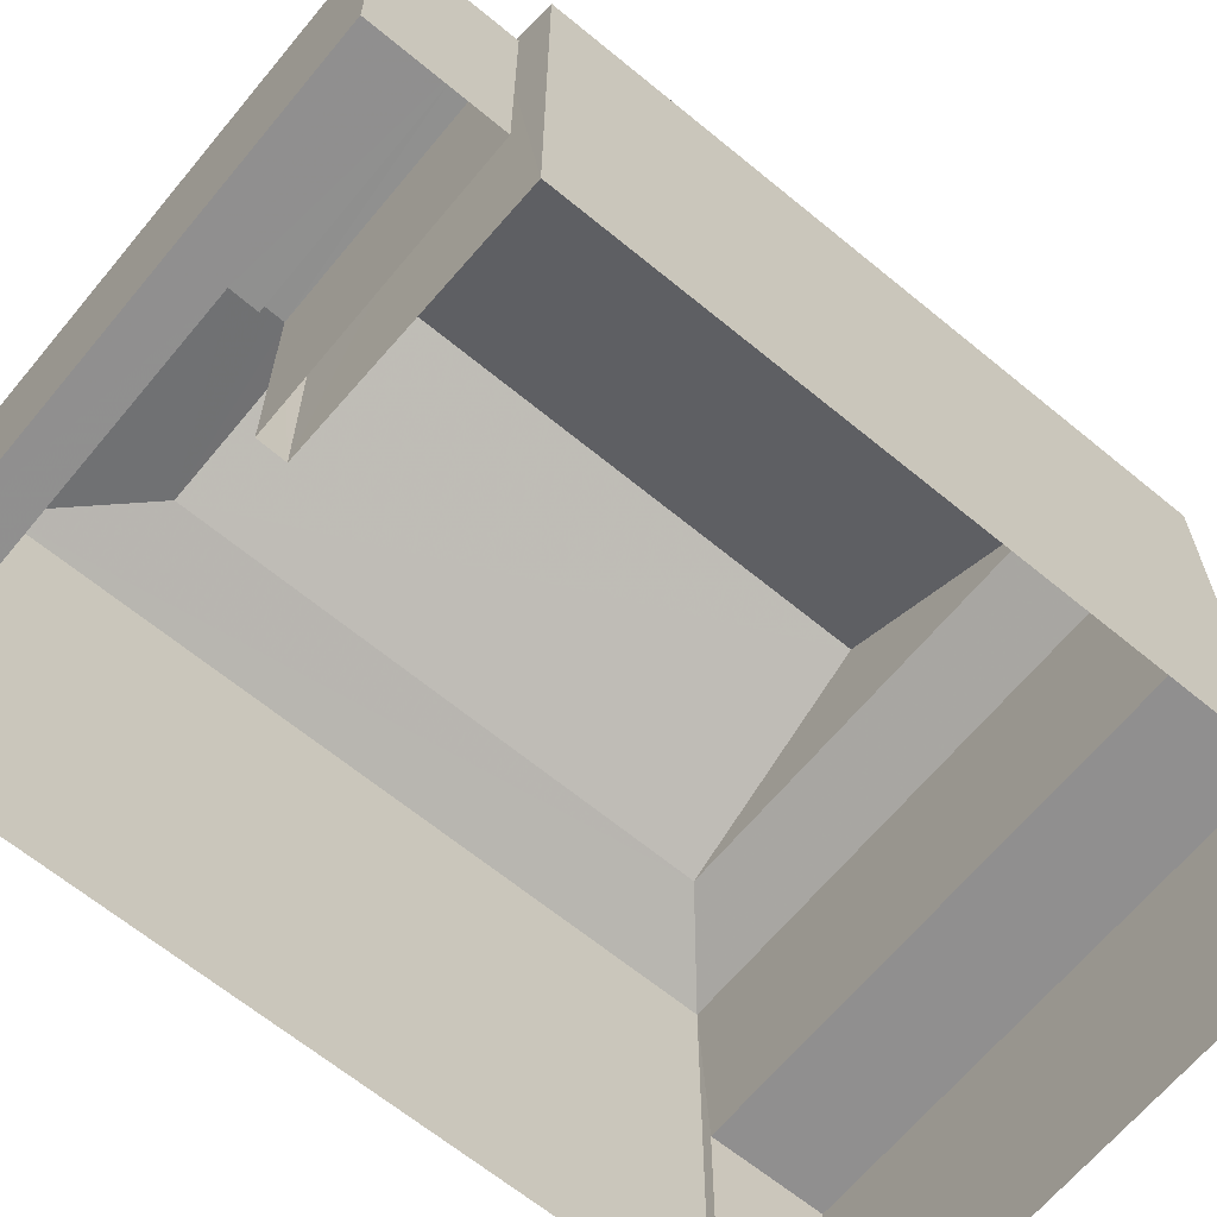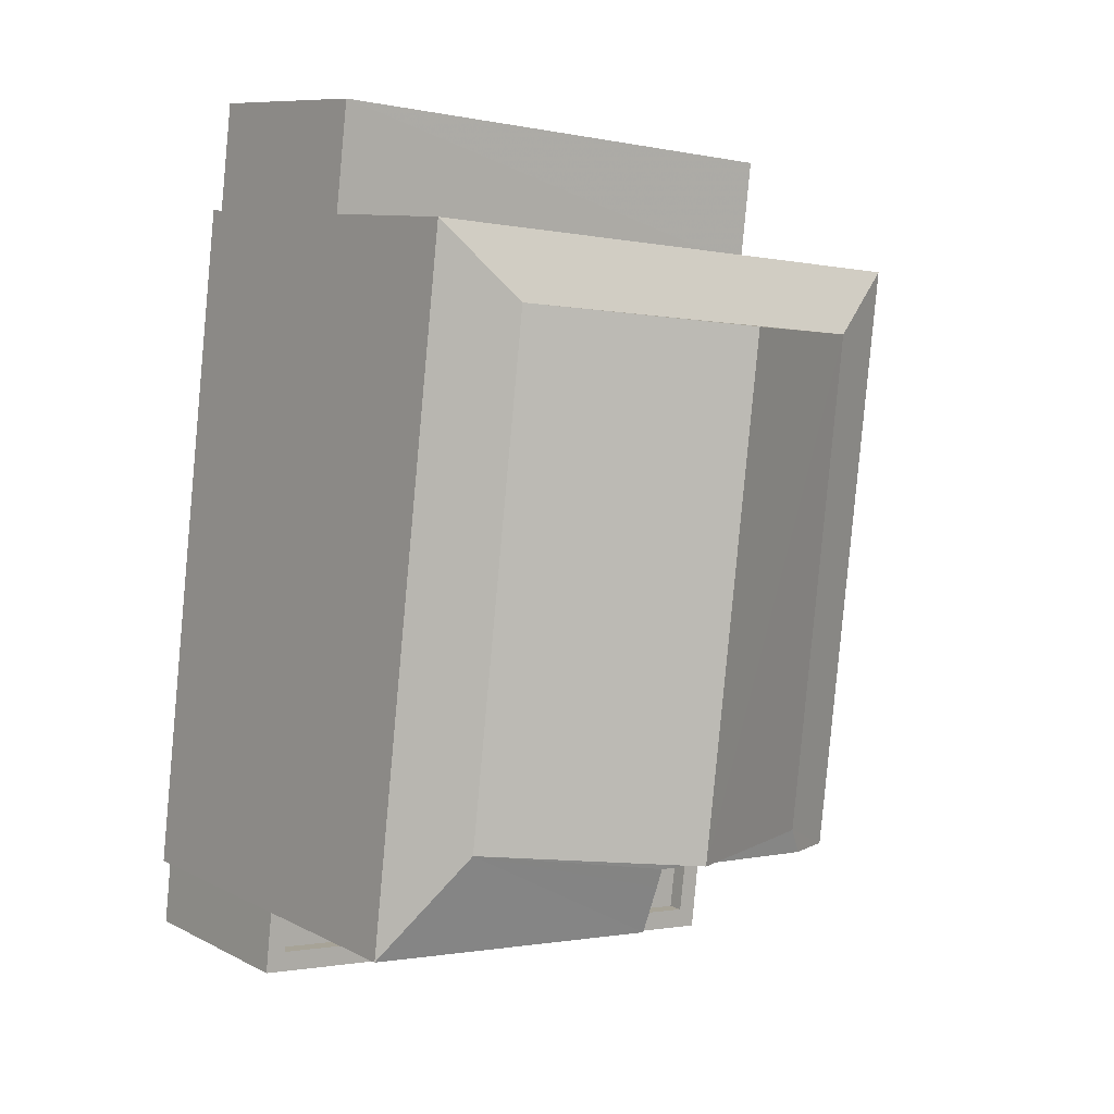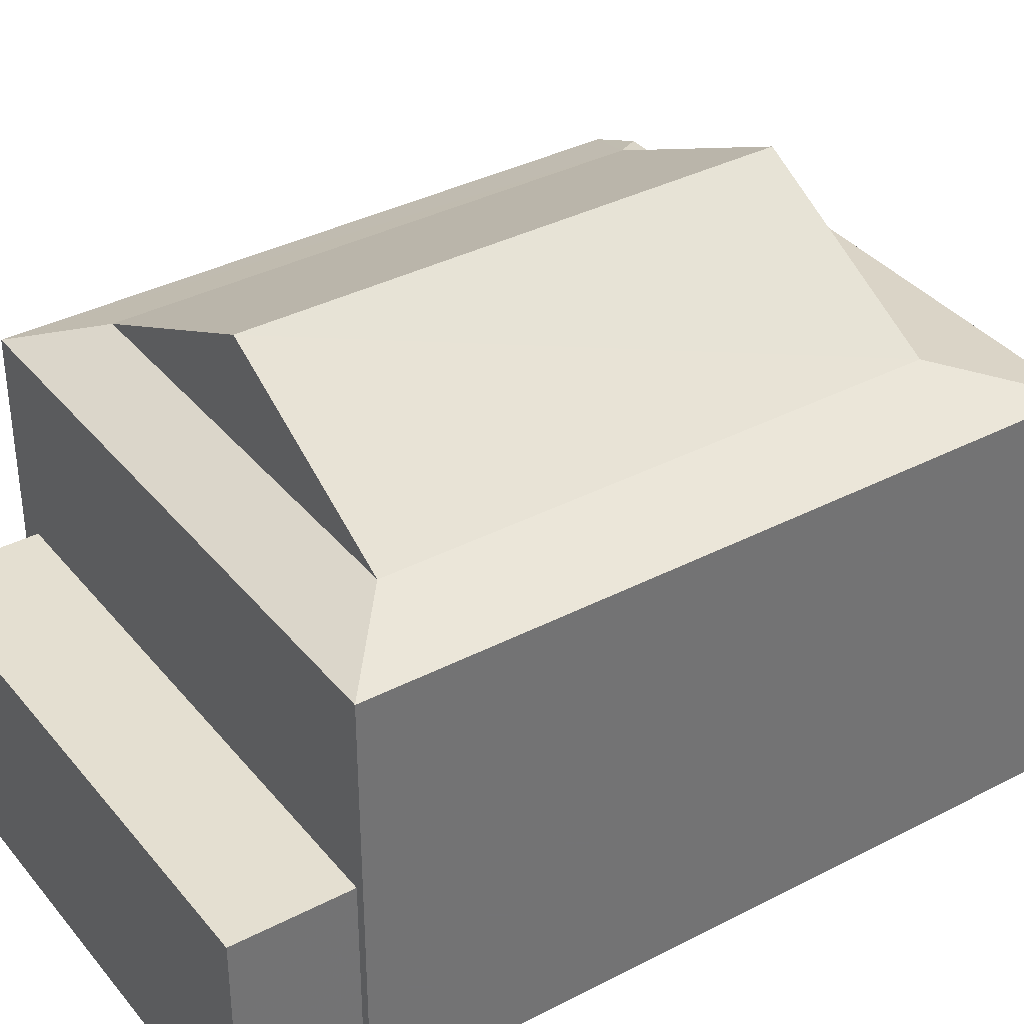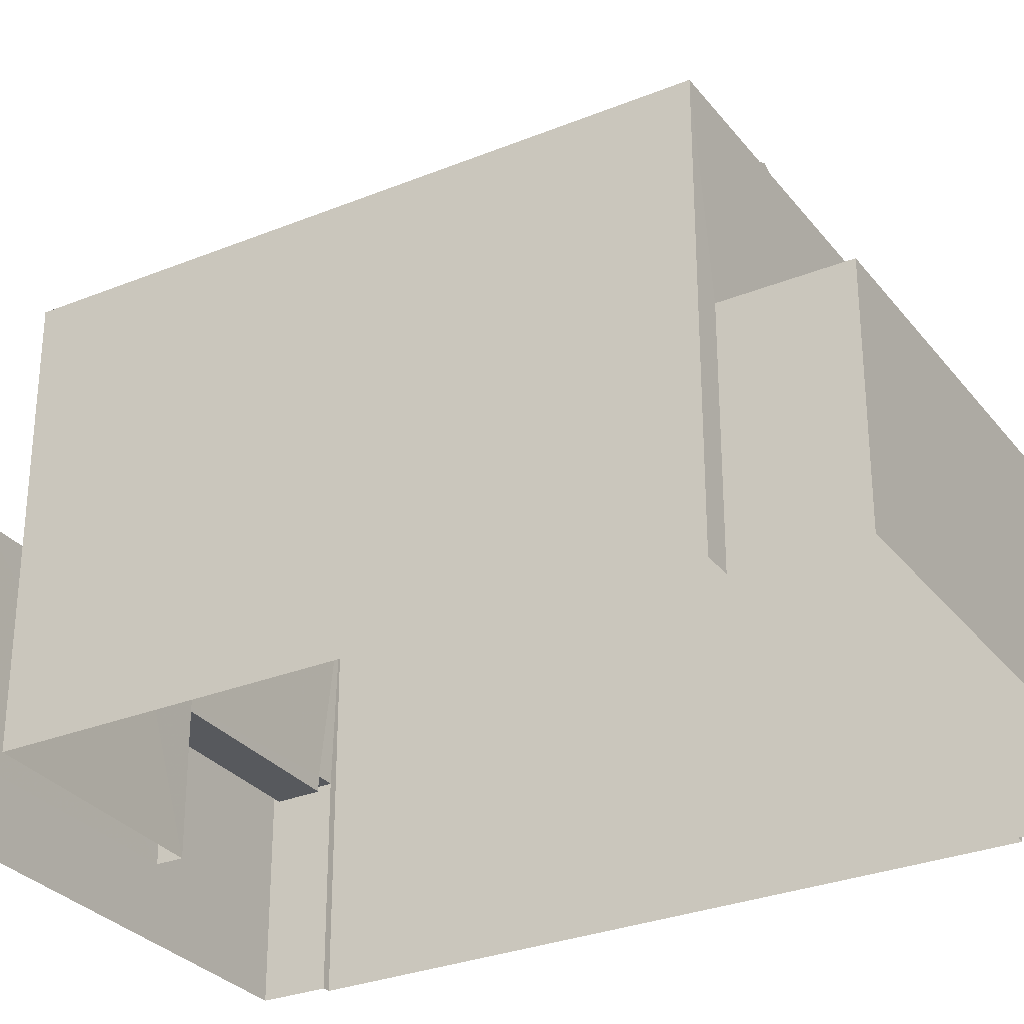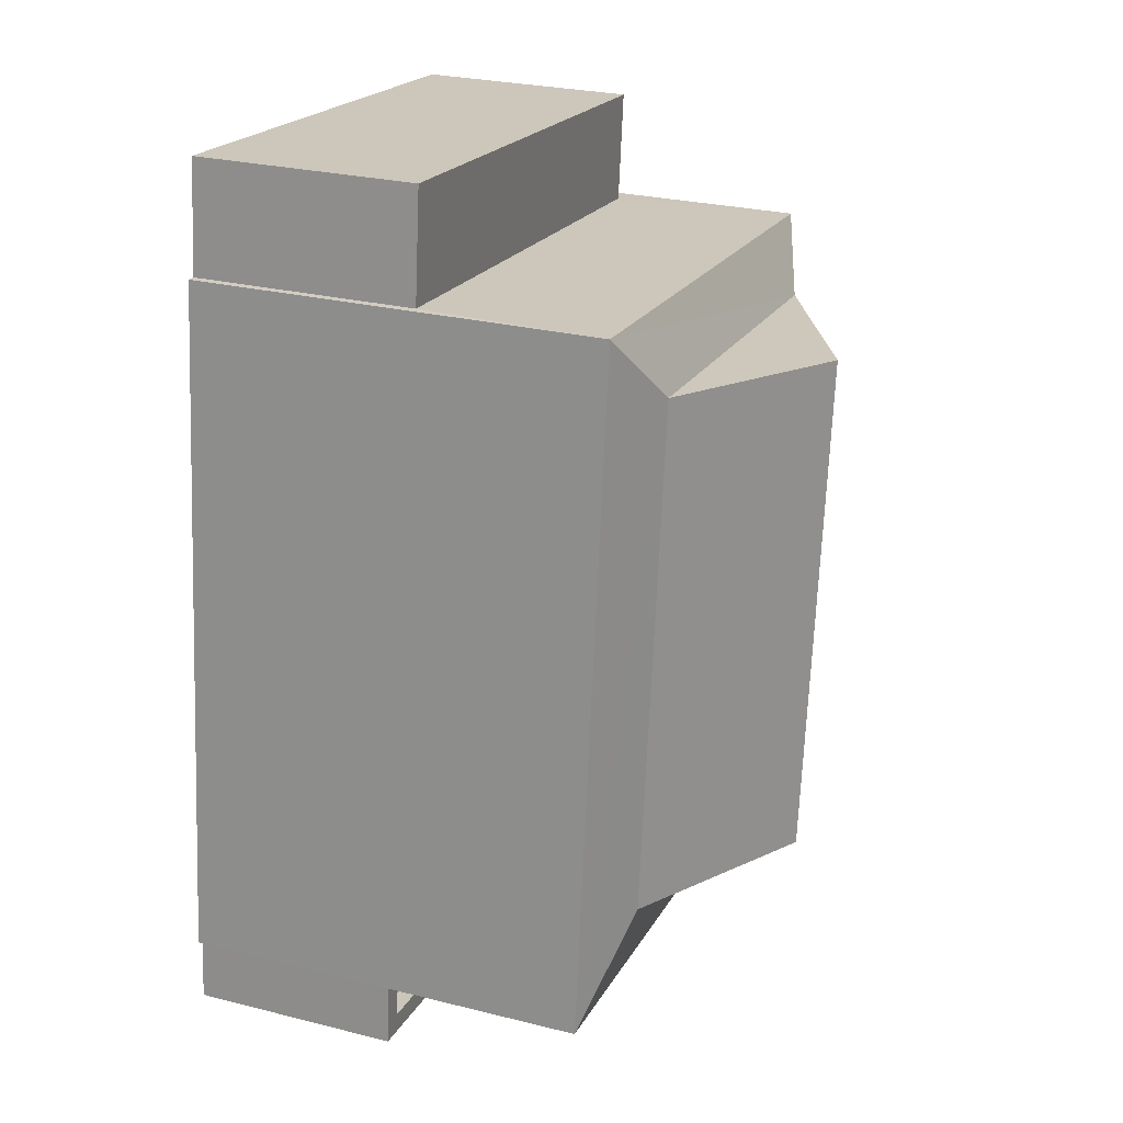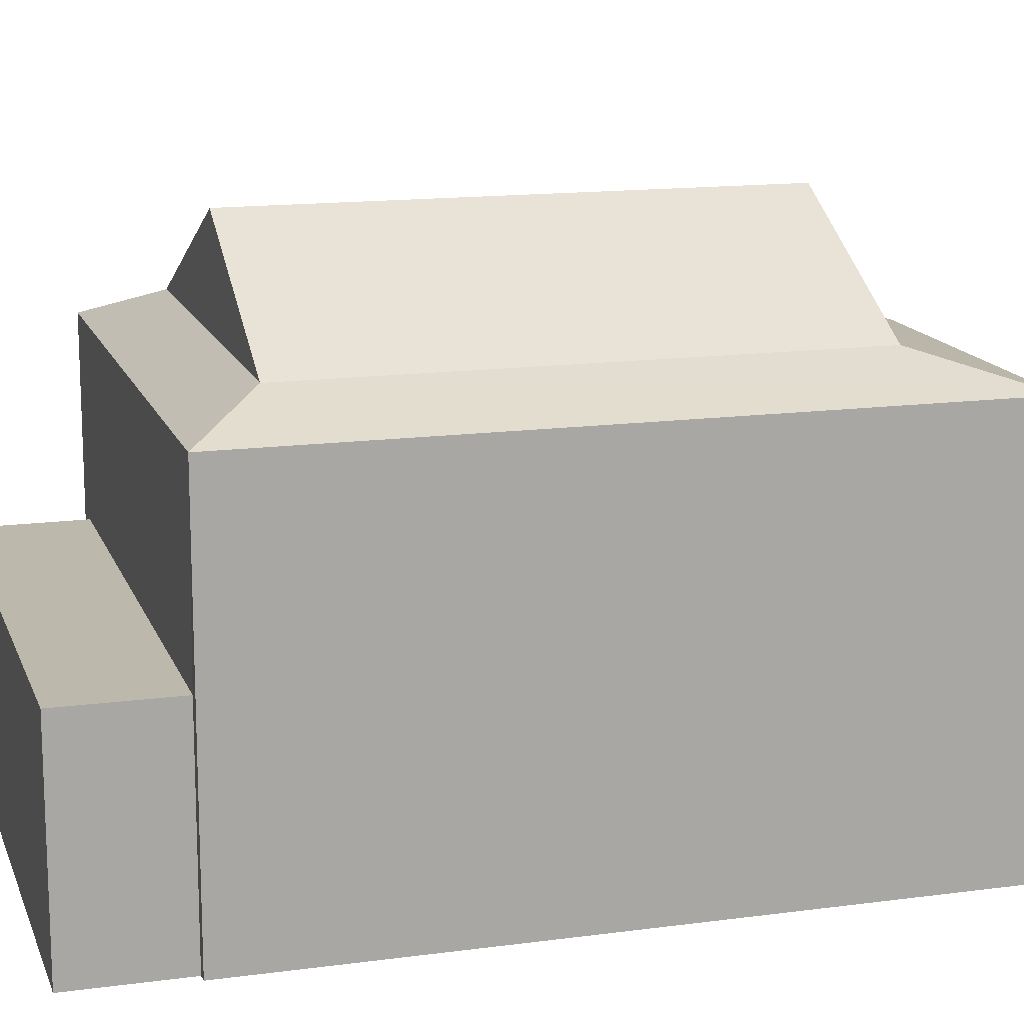
<metadata>
{"format":"obj","ext":"obj","renderer":"f3d","projection":"perspective","resolution":1024,"background":"white","views":[{"elev":-65.4,"azim":43.8,"up":"+Z"},{"elev":9.5,"azim":-37.7,"up":"+Y"},{"elev":36.6,"azim":-130.6,"up":"+Z"},{"elev":-29.8,"azim":114.1,"up":"+Z"},{"elev":27.1,"azim":-68.8,"up":"+Y"},{"elev":14.6,"azim":-112.9,"up":"+Z"}]}
</metadata>
<code>
v -8.925e+04 -9.868e+04 8.142
v -8.926e+04 -9.868e+04 8.143
v -8.925e+04 -9.868e+04 8.143
v -8.925e+04 -9.868e+04 8.142
v -8.926e+04 -9.868e+04 8.143
v -8.926e+04 -9.868e+04 8.143
v -8.926e+04 -9.867e+04 8.144
v -8.925e+04 -9.867e+04 8.143
v -8.925e+04 -9.868e+04 8.142
v -8.925e+04 -9.867e+04 8.143
v -8.925e+04 -9.867e+04 8.143
v -8.926e+04 -9.867e+04 8.144
v -8.926e+04 -9.867e+04 8.144
v -8.925e+04 -9.868e+04 8.143
v -8.925e+04 -9.867e+04 11.52
v -8.925e+04 -9.867e+04 11.52
v -8.926e+04 -9.867e+04 11.52
v -8.926e+04 -9.867e+04 11.52
v -8.926e+04 -9.868e+04 14.8
v -8.925e+04 -9.868e+04 14.66
v -8.925e+04 -9.868e+04 14.8
v -8.925e+04 -9.868e+04 14.68
v -8.925e+04 -9.868e+04 14.57
v -8.925e+04 -9.868e+04 11.31
v -8.925e+04 -9.868e+04 11.31
v -8.925e+04 -9.868e+04 11.31
v -8.925e+04 -9.868e+04 11.31
v -8.926e+04 -9.868e+04 11.31
v -8.926e+04 -9.868e+04 11.31
v -8.926e+04 -9.868e+04 11.31
v -8.926e+04 -9.868e+04 11.31
v -8.925e+04 -9.868e+04 11.31
v -8.925e+04 -9.868e+04 11.31
v -8.926e+04 -9.867e+04 14.8
v -8.926e+04 -9.868e+04 14.34
v -8.925e+04 -9.867e+04 16.35
v -8.926e+04 -9.867e+04 14.34
v -8.925e+04 -9.867e+04 14.8
v -8.925e+04 -9.867e+04 14.34
v -8.925e+04 -9.868e+04 11.06
v -8.925e+04 -9.868e+04 11.06
v -8.925e+04 -9.868e+04 11.06
v -8.926e+04 -9.868e+04 11.06
v -8.925e+04 -9.868e+04 11.06
v -8.926e+04 -9.868e+04 11.06
v -8.925e+04 -9.868e+04 16.35
v -8.925e+04 -9.868e+04 14.34
v -8.925e+04 -9.868e+04 14.34
f 1 2 3
f 4 1 3
f 5 6 7
f 2 5 3
f 8 9 10
f 11 10 12
f 13 5 7
f 12 10 13
f 3 5 14
f 10 9 14
f 14 5 13
f 10 14 13
f 15 16 17
f 18 15 17
f 19 20 21
f 21 20 22
f 23 20 19
f 24 25 26
f 26 25 27
f 28 24 29
f 30 28 29
f 31 30 29
f 26 27 32
f 29 24 33
f 33 24 26
f 19 34 35
f 19 36 34
f 37 38 39
f 40 41 42
f 42 41 43
f 40 44 41
f 43 41 45
f 38 46 21
f 19 35 47
f 23 19 47
f 38 21 39
f 34 38 37
f 48 39 21
f 22 48 21
f 36 46 38
f 46 36 19
f 35 34 37
f 5 2 28
f 30 5 28
f 18 17 12
f 13 18 12
f 44 40 26
f 32 44 26
f 32 47 41
f 23 47 27
f 23 27 20
f 44 32 41
f 14 27 3
f 20 27 14
f 47 32 27
f 45 41 31
f 5 30 6
f 41 47 31
f 6 30 35
f 31 47 35
f 30 31 35
f 48 8 39
f 48 9 8
f 28 2 1
f 24 28 1
f 17 11 12
f 17 16 11
f 35 37 7
f 6 35 7
f 15 11 16
f 15 10 11
f 25 1 4
f 25 24 1
f 46 19 21
f 42 26 40
f 42 33 26
f 25 4 3
f 27 25 3
f 48 22 9
f 9 22 14
f 22 20 14
f 45 29 43
f 45 31 29
f 13 7 18
f 7 37 18
f 10 15 8
f 15 37 39
f 18 37 15
f 8 15 39
f 29 42 43
f 29 33 42
f 36 38 34

</code>
